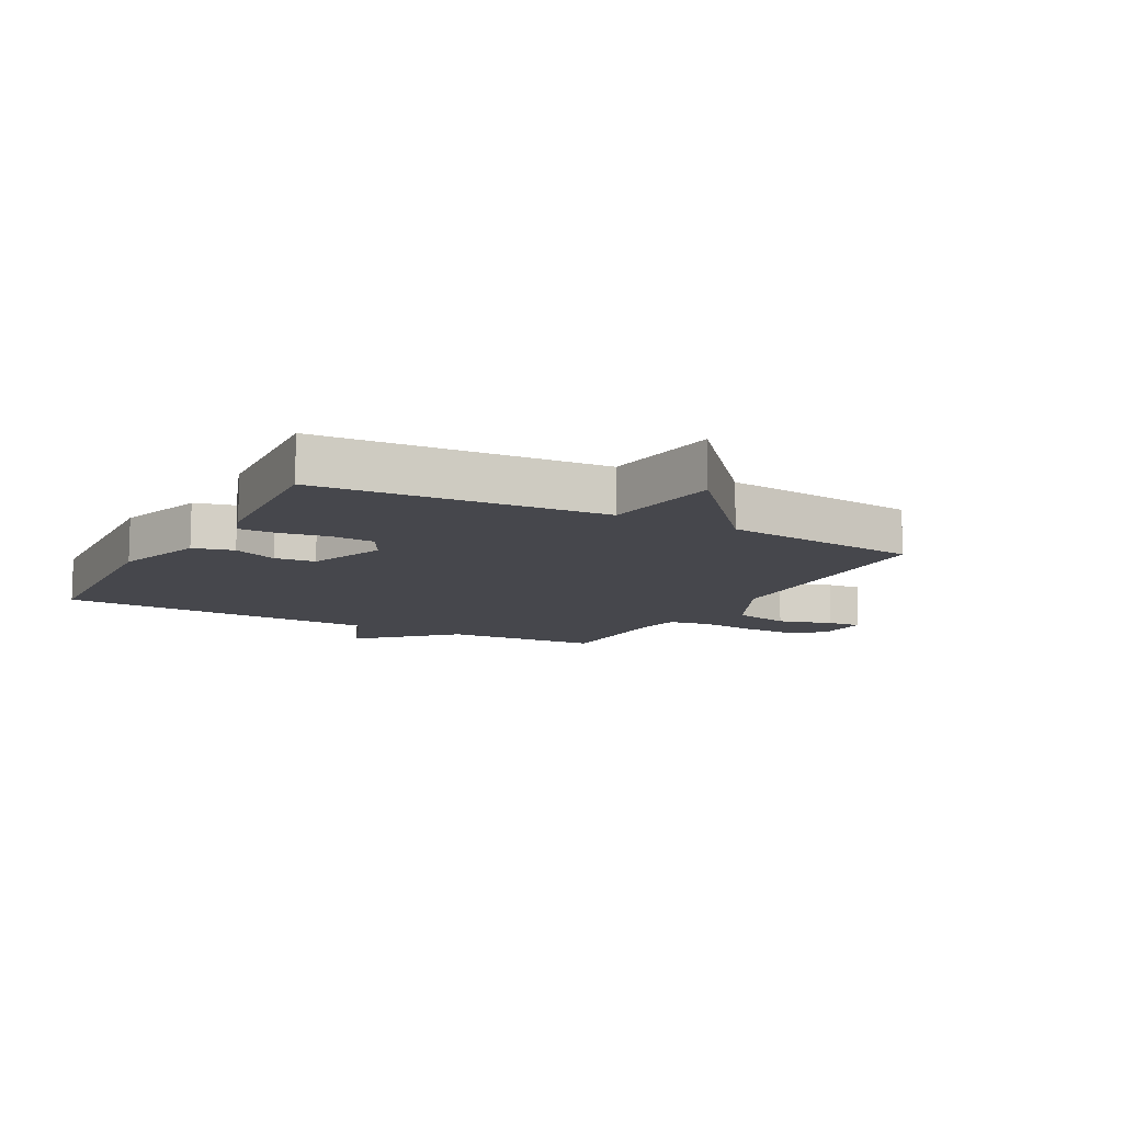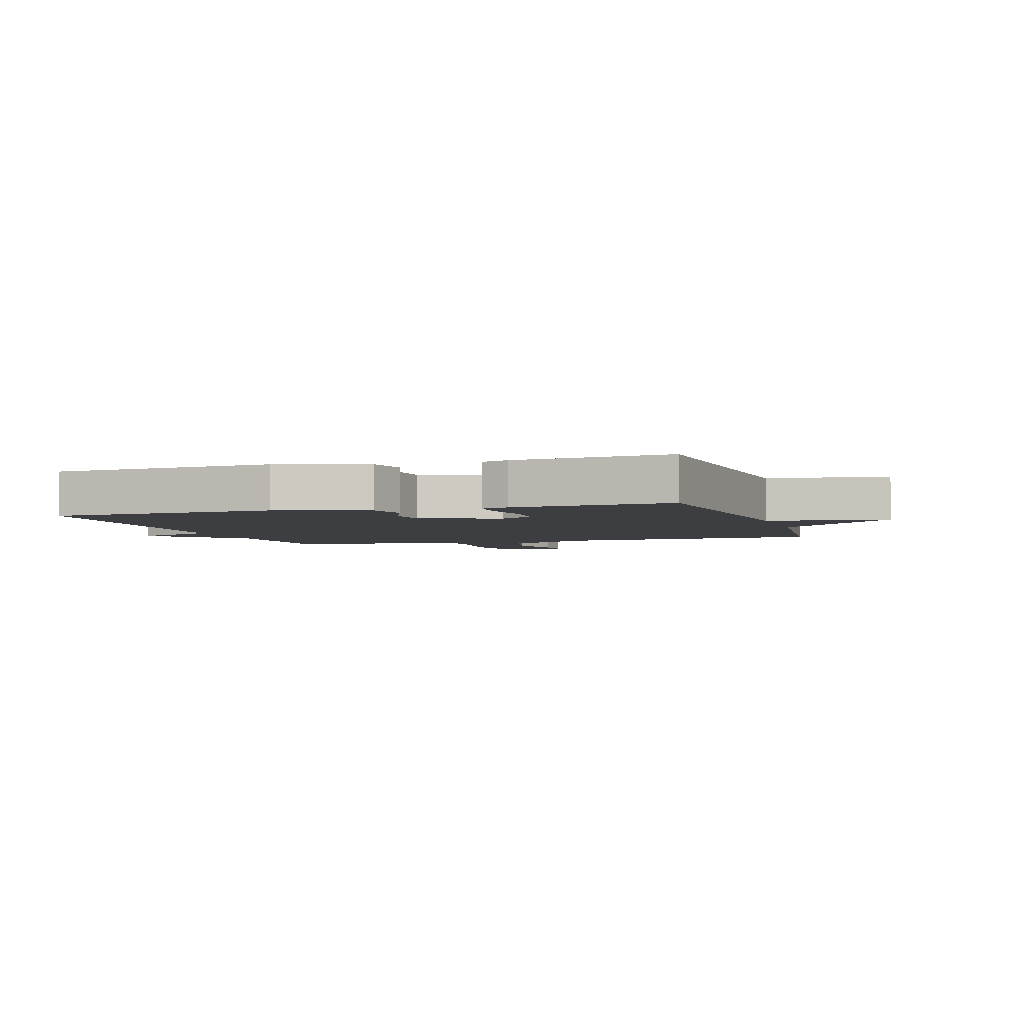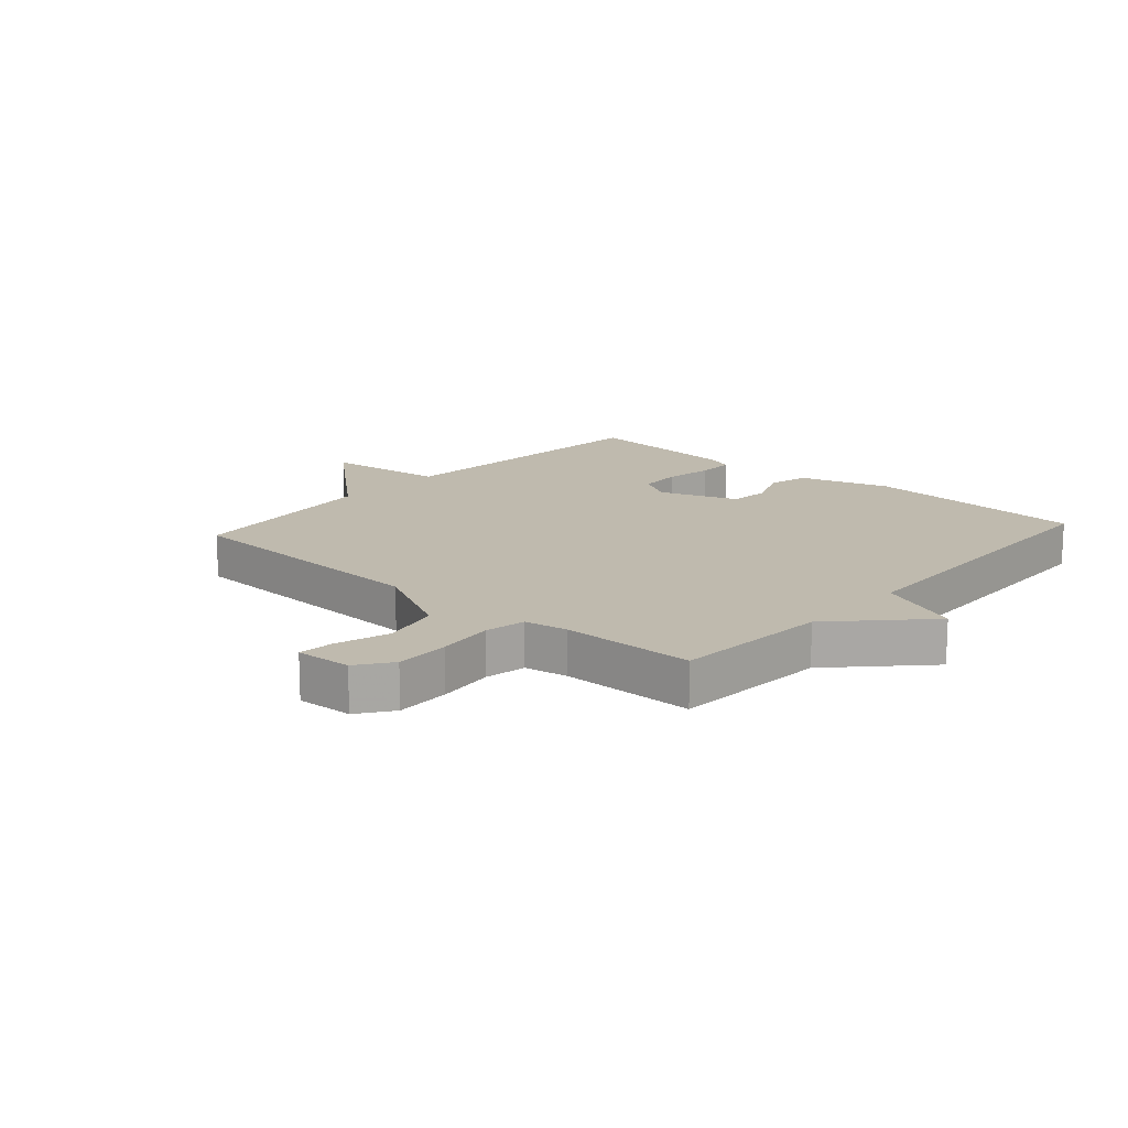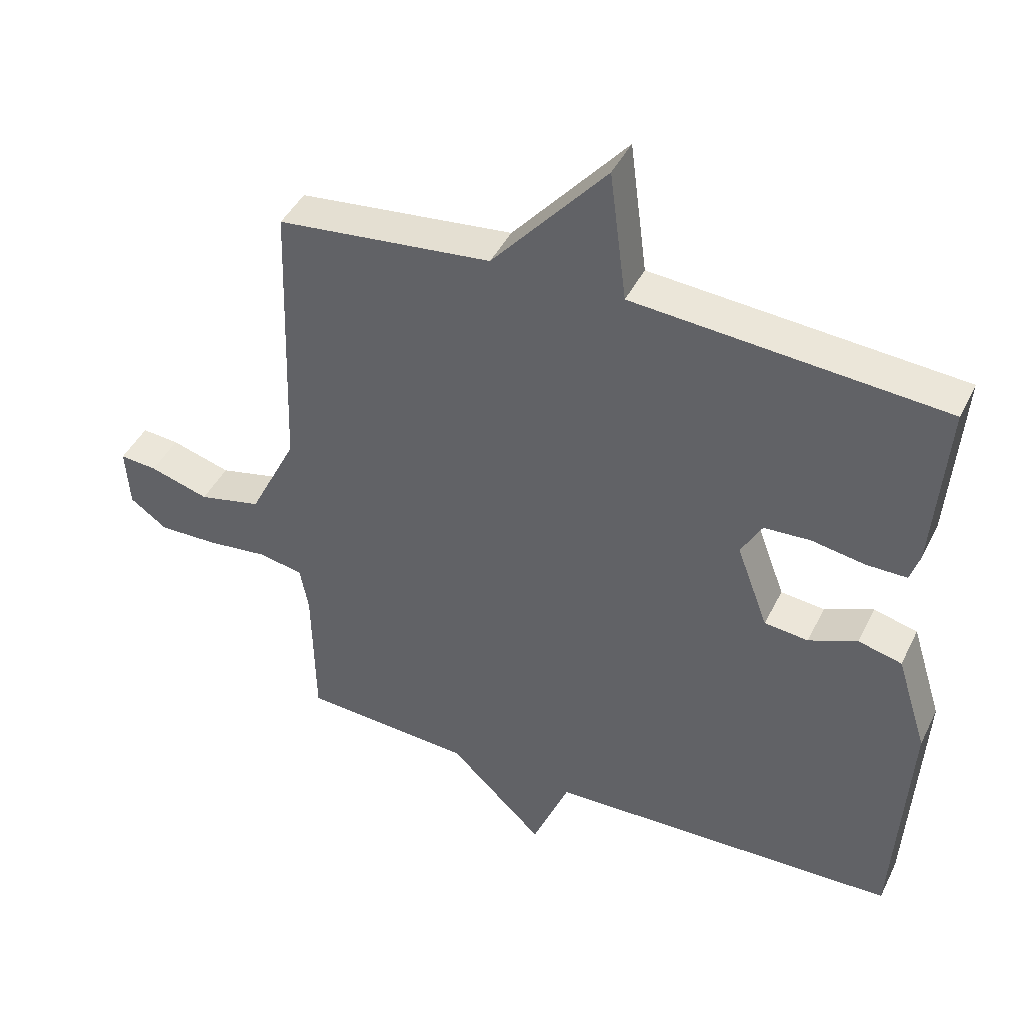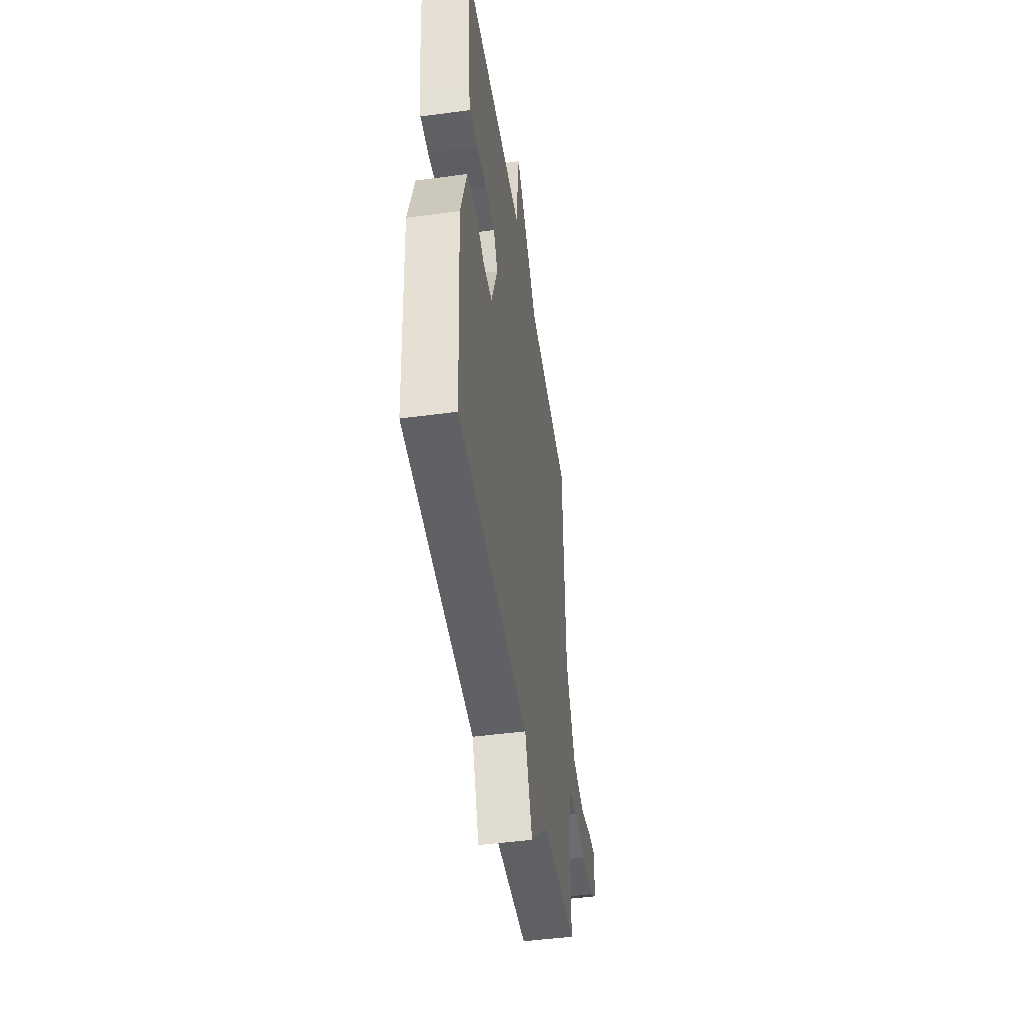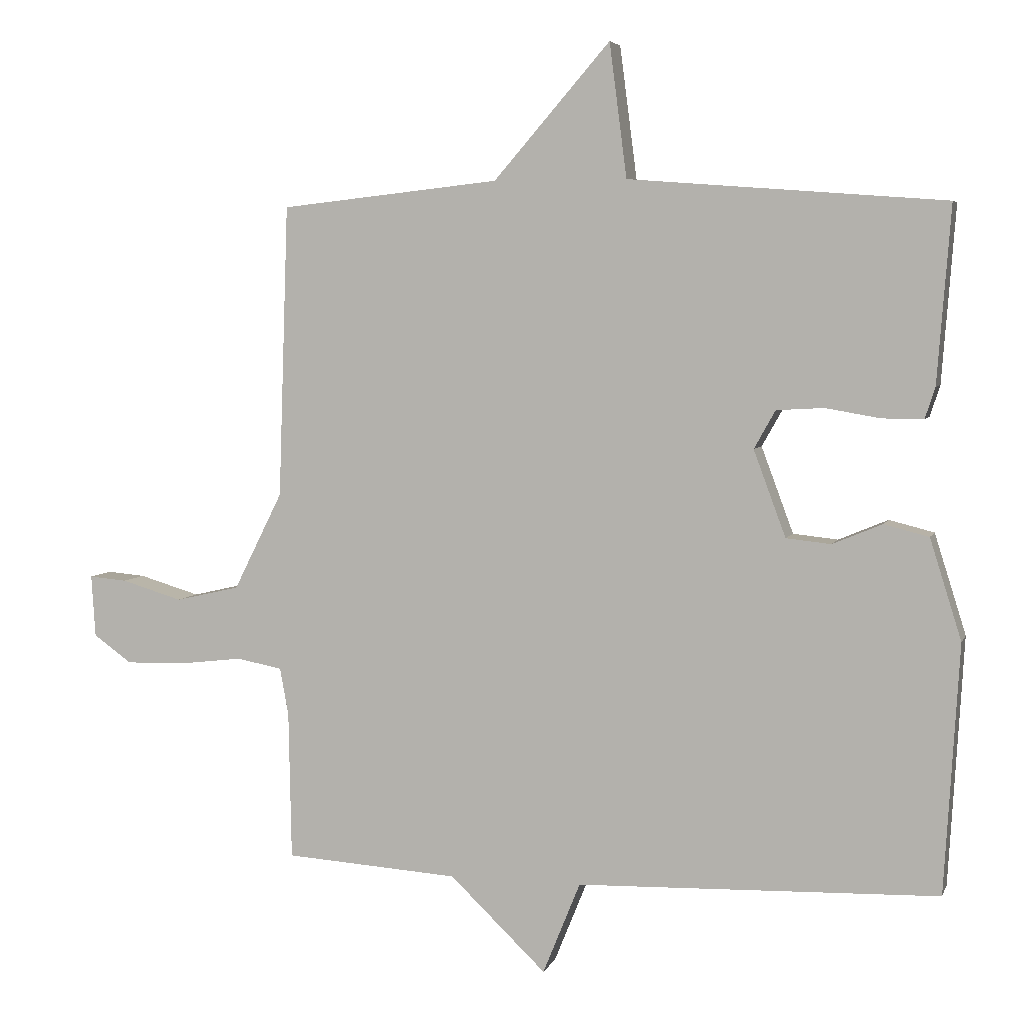
<metadata>
{"format":"obj","ext":"obj","renderer":"f3d","projection":"perspective","resolution":1024,"background":"white","views":[{"elev":-11.0,"azim":-28.7,"up":"+Y"},{"elev":-3.6,"azim":-72.3,"up":"+Y"},{"elev":15.6,"azim":131.9,"up":"+Y"},{"elev":43.4,"azim":-155.2,"up":"+Z"},{"elev":-47.6,"azim":-81.4,"up":"+Z"},{"elev":5.0,"azim":-164.7,"up":"+Z"}]}
</metadata>
<code>
v -0.5 0.07 0.5
v -0.028 0.07 0.536
v -0.002 0.07 0.736
v 0.172 0.07 0.536
v 0.5 0.07 0.5
v 0.515 0.07 0.062
v 0.588 0.07 -0.084
v 0.684 0.07 -0.106
v 0.775 0.07 -0.079
v 0.832 0.07 -0.074
v 0.826 0.07 -0.167
v 0.769 0.07 -0.208
v 0.679 0.07 -0.206
v 0.585 0.07 -0.195
v 0.517 0.07 -0.208
v 0.504 0.07 -0.279
v 0.5 0.07 -0.5
v 0.24 0.07 -0.517
v 0.096 0.07 -0.655
v 0.04 0.07 -0.517
v -0.5 0.07 -0.5
v -0.522 0.07 -0.128
v -0.475 0.07 0.022
v -0.408 0.07 0.039
v -0.334 0.07 0.008
v -0.267 0.07 0.015
v -0.219 0.07 0.144
v -0.251 0.07 0.201
v -0.322 0.07 0.205
v -0.403 0.07 0.191
v -0.465 0.07 0.191
v -0.48 0.07 0.237
v -0.5 0 0.5
v -0.028 0 0.536
v -0.002 0 0.736
v 0.172 0 0.536
v 0.5 0 0.5
v 0.515 0 0.062
v 0.588 0 -0.084
v 0.684 0 -0.106
v 0.775 0 -0.079
v 0.832 0 -0.074
v 0.826 0 -0.167
v 0.769 0 -0.208
v 0.679 0 -0.206
v 0.585 0 -0.195
v 0.517 0 -0.208
v 0.504 0 -0.279
v 0.5 0 -0.5
v 0.24 0 -0.517
v 0.096 0 -0.655
v 0.04 0 -0.517
v -0.5 0 -0.5
v -0.522 0 -0.128
v -0.475 0 0.022
v -0.408 0 0.039
v -0.334 0 0.008
v -0.267 0 0.015
v -0.219 0 0.144
v -0.251 0 0.201
v -0.322 0 0.205
v -0.403 0 0.191
v -0.465 0 0.191
v -0.48 0 0.237
f 32 1 2
f 31 32 2
f 30 31 2
f 29 30 2
f 28 29 2
f 27 28 2
f 26 27 2
f 23 24 25
f 22 23 25
f 21 22 25
f 20 21 25
f 20 25 26
f 18 19 20
f 20 26 2
f 18 20 2
f 17 18 2
f 16 17 2
f 12 13 14
f 11 12 14
f 10 11 14
f 9 10 14
f 8 9 14
f 7 8 14 15
f 6 7 15
f 15 16 2
f 6 15 2
f 5 6 2
f 4 5 2
f 2 3 4
f 34 33 64
f 34 64 63
f 34 63 62
f 34 62 61
f 34 61 60
f 34 60 59
f 34 59 58
f 57 56 55
f 57 55 54
f 57 54 53
f 57 53 52
f 58 57 52
f 52 51 50
f 34 58 52
f 34 52 50
f 34 50 49
f 34 49 48
f 46 45 44
f 46 44 43
f 46 43 42
f 46 42 41
f 46 41 40
f 47 46 40 39
f 47 39 38
f 34 48 47
f 34 47 38
f 34 38 37
f 34 37 36
f 36 35 34
f 1 33 34 2
f 2 34 35 3
f 3 35 36 4
f 4 36 37 5
f 5 37 38 6
f 6 38 39 7
f 7 39 40 8
f 8 40 41 9
f 9 41 42 10
f 10 42 43 11
f 11 43 44 12
f 12 44 45 13
f 13 45 46 14
f 14 46 47 15
f 15 47 48 16
f 16 48 49 17
f 17 49 50 18
f 18 50 51 19
f 19 51 52 20
f 20 52 53 21
f 21 53 54 22
f 22 54 55 23
f 23 55 56 24
f 24 56 57 25
f 25 57 58 26
f 26 58 59 27
f 27 59 60 28
f 28 60 61 29
f 29 61 62 30
f 30 62 63 31
f 31 63 64 32
f 32 64 33 1

</code>
